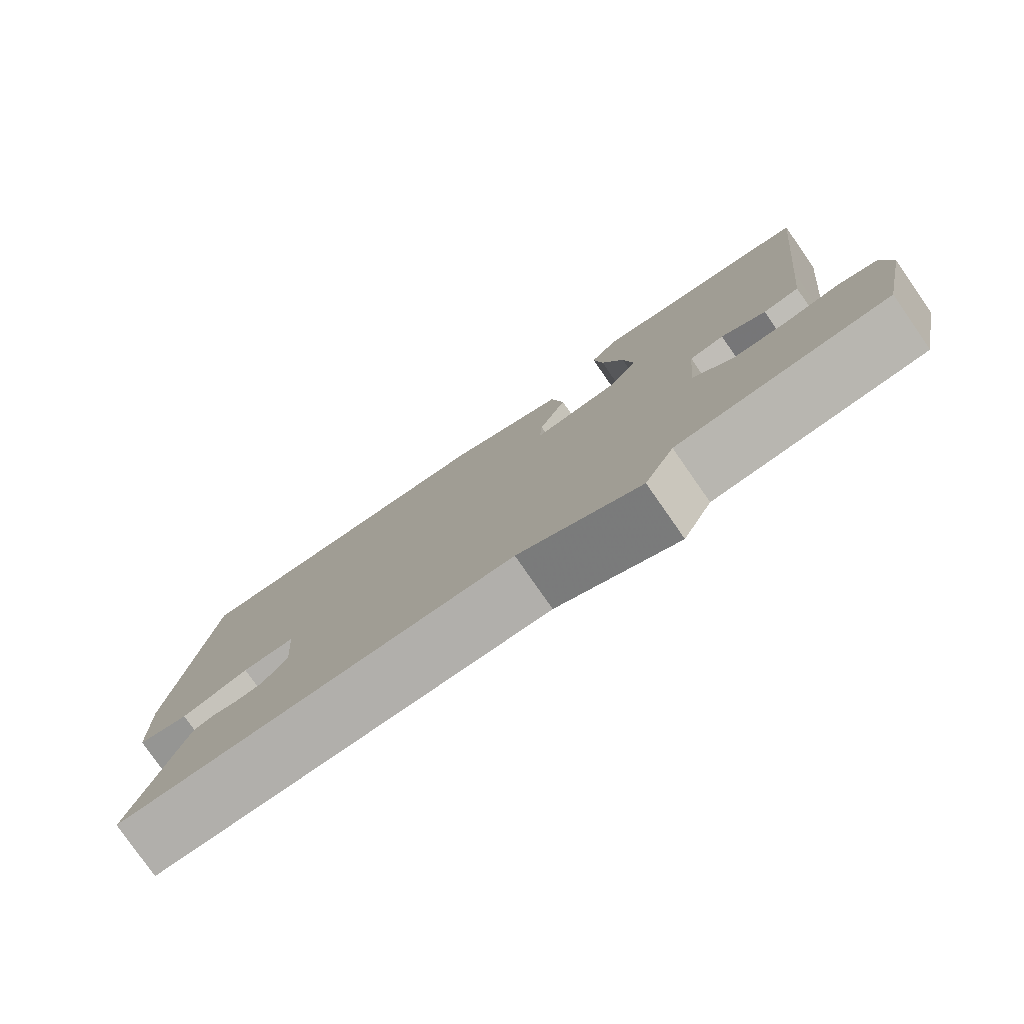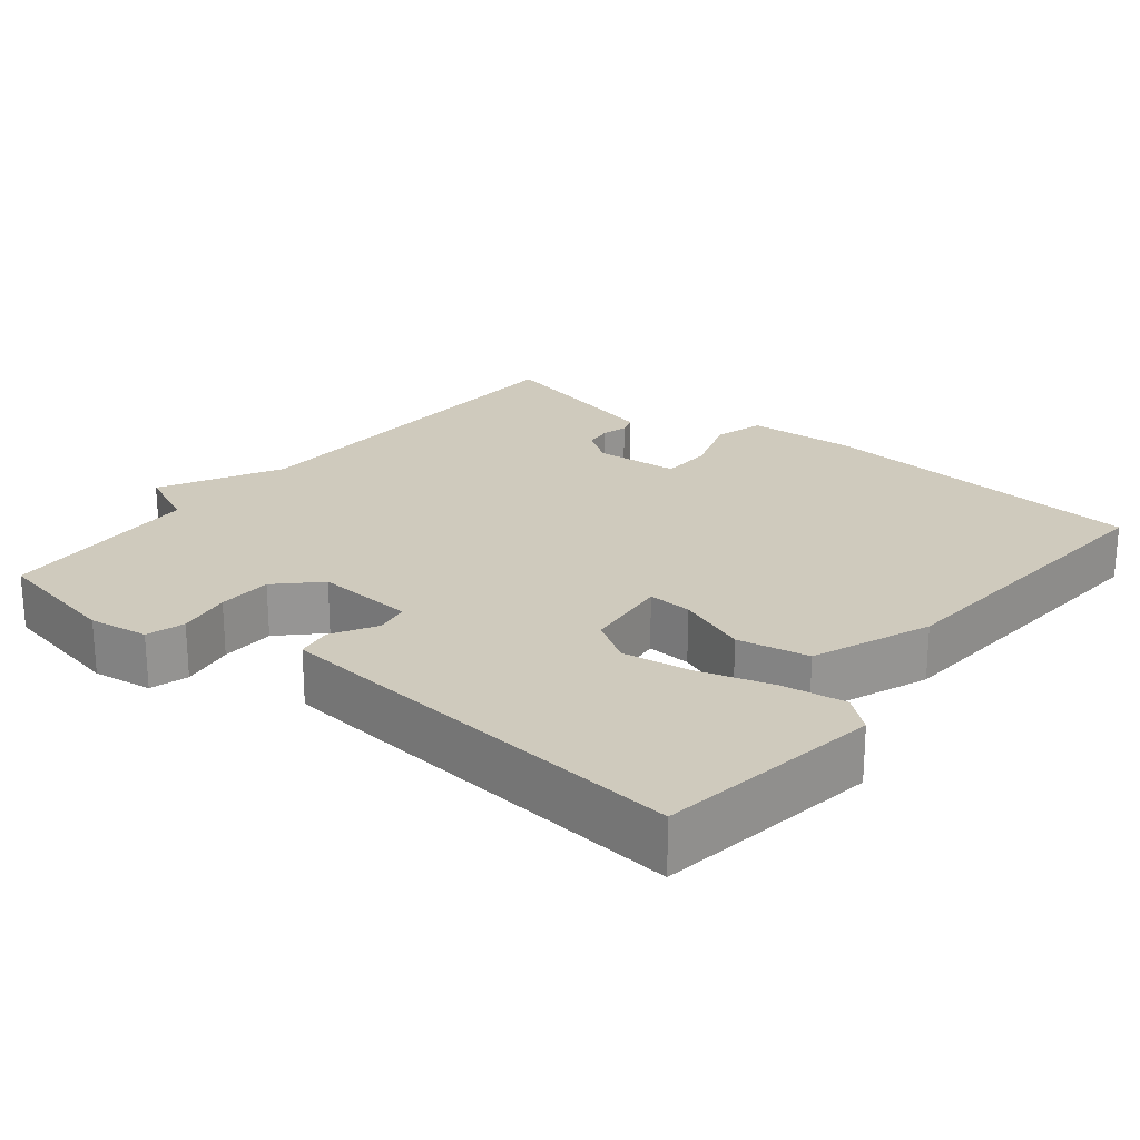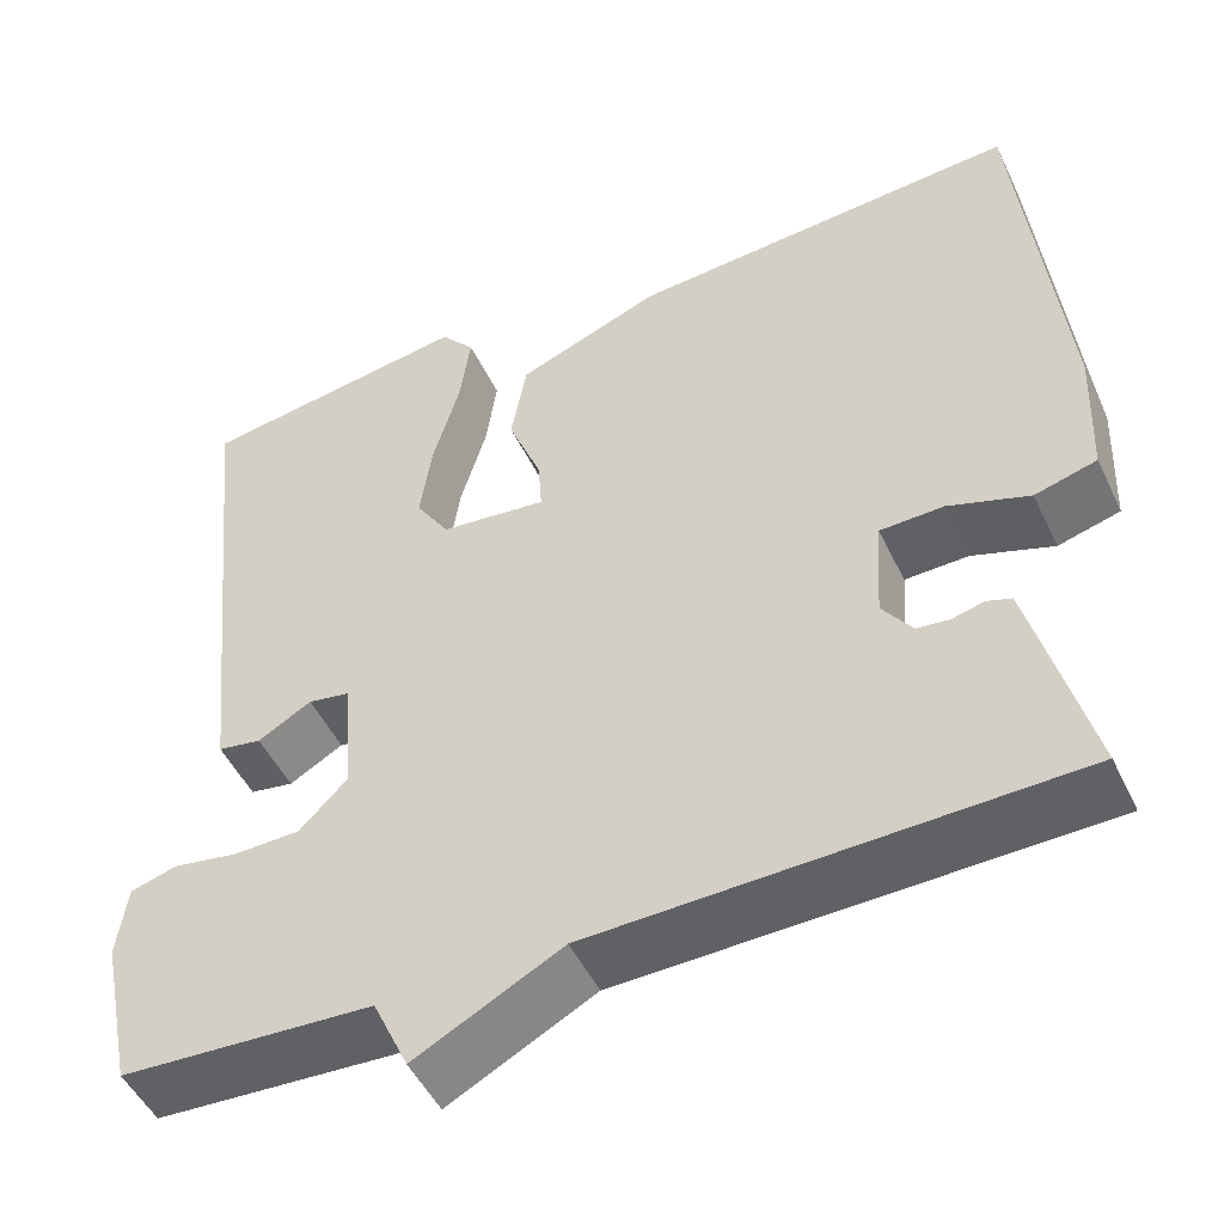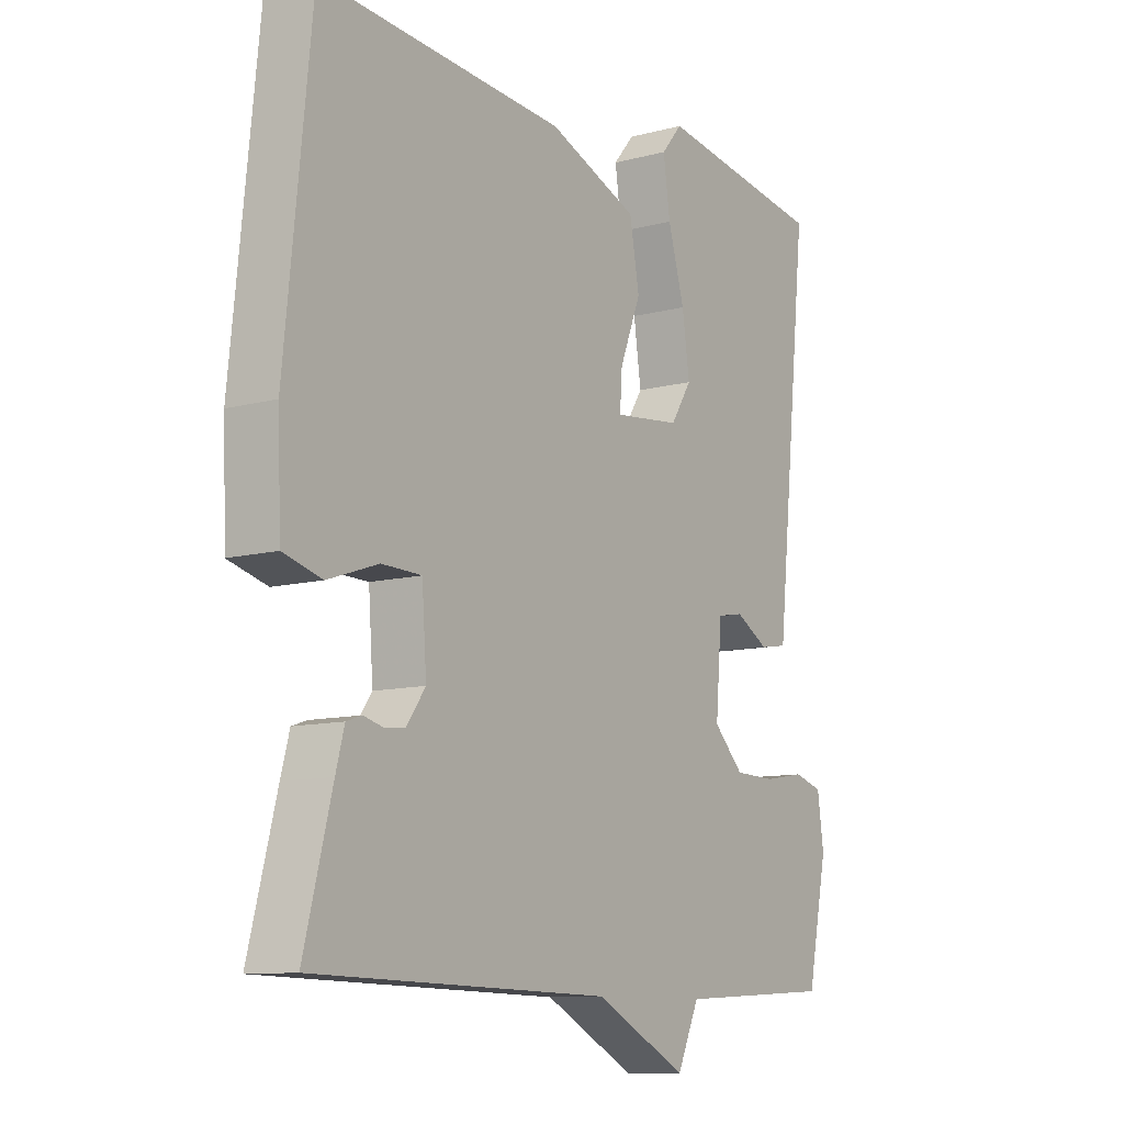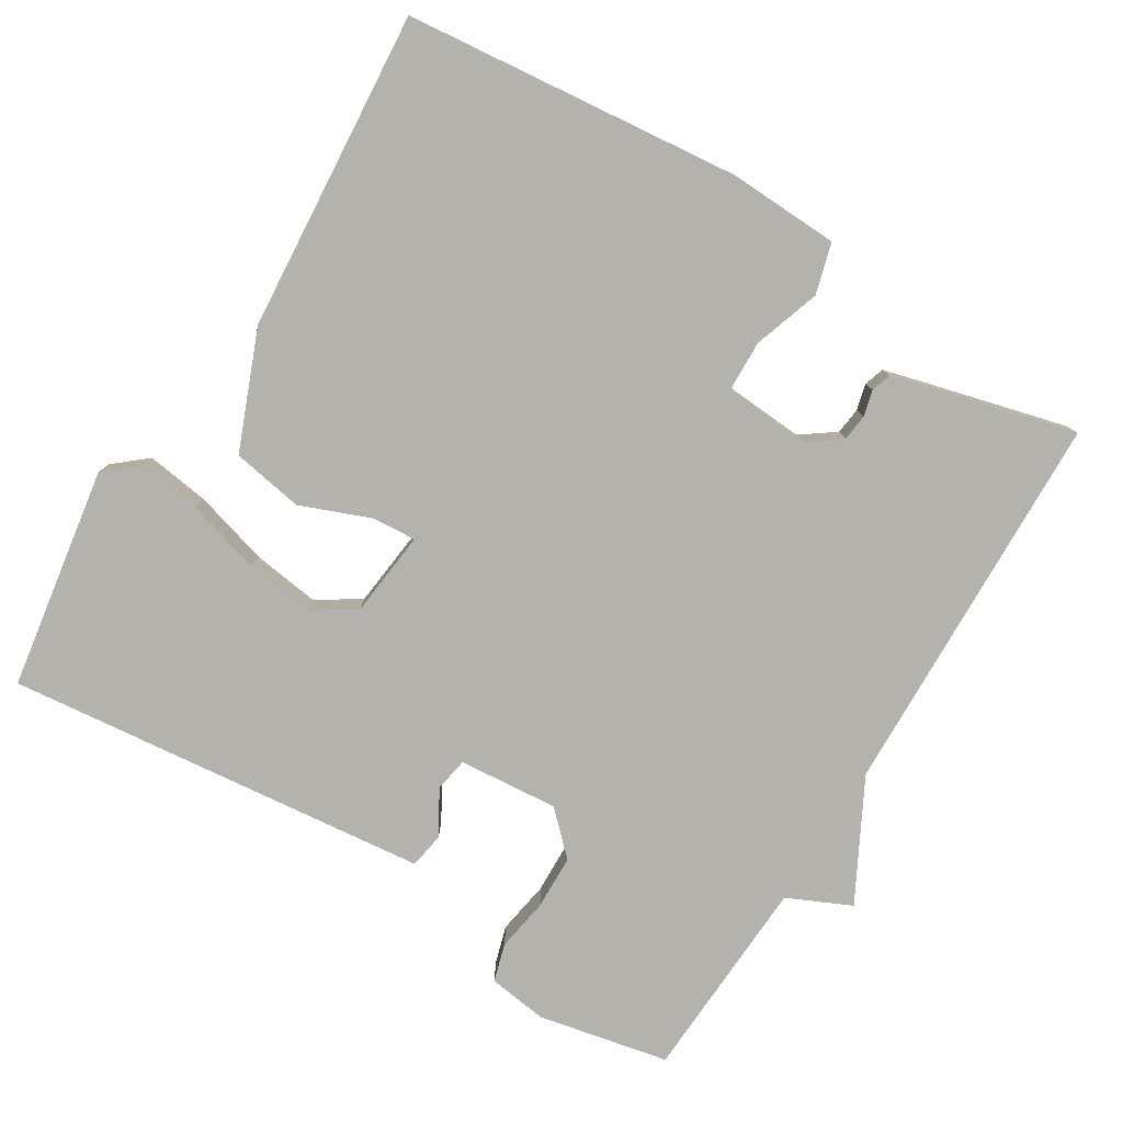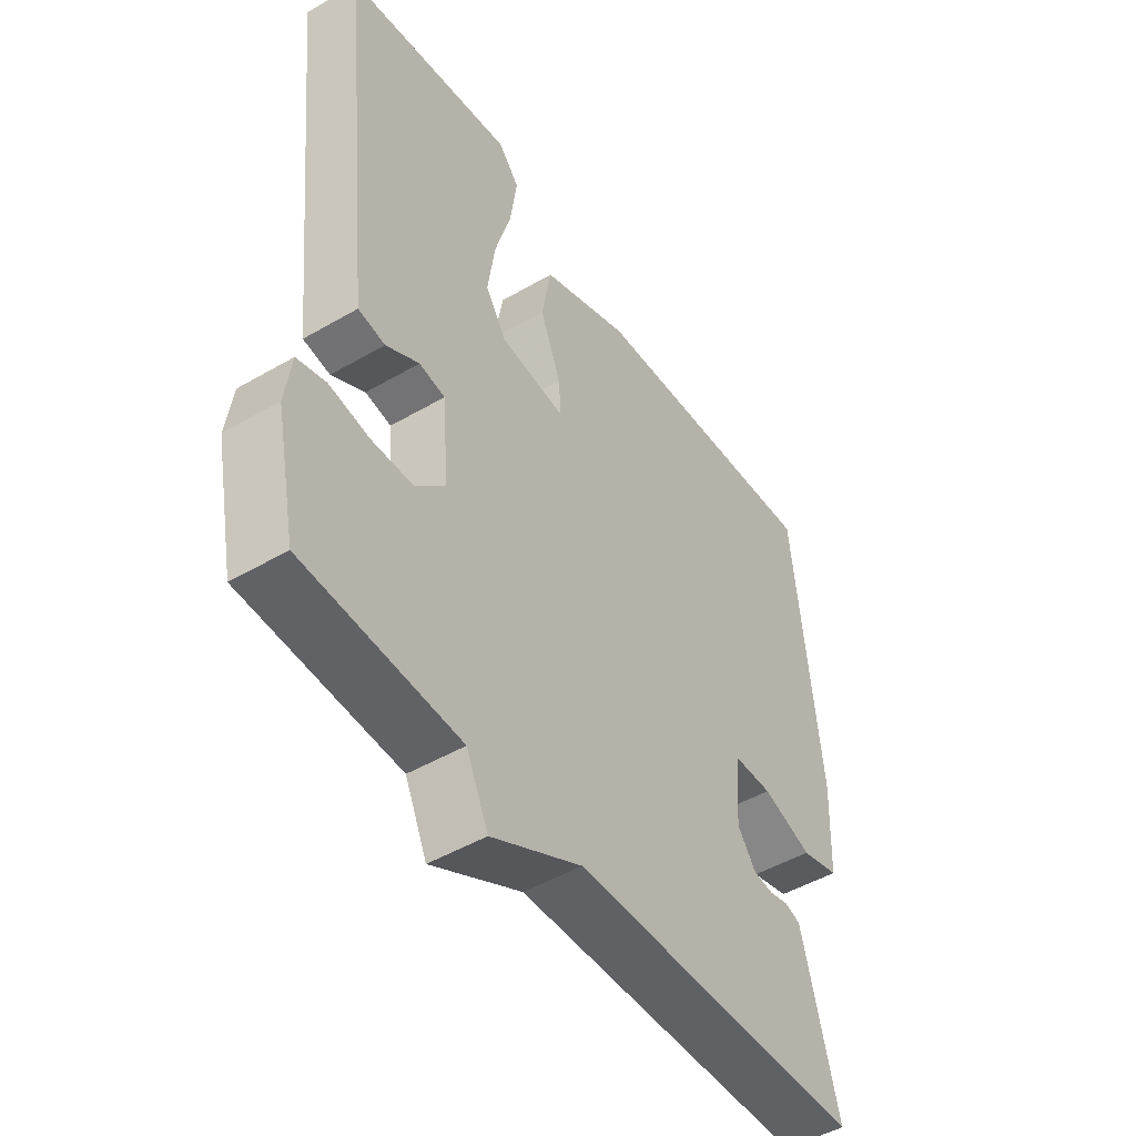
<metadata>
{"format":"obj","ext":"obj","renderer":"f3d","projection":"perspective","resolution":1024,"background":"white","views":[{"elev":-79.4,"azim":-145.1,"up":"+Z"},{"elev":22.8,"azim":-51.6,"up":"+Y"},{"elev":-49.3,"azim":24.9,"up":"+Z"},{"elev":-10.3,"azim":124.2,"up":"+Z"},{"elev":-79.4,"azim":58.5,"up":"+Y"},{"elev":-48.4,"azim":-56.9,"up":"+Z"}]}
</metadata>
<code>
v 0.5 0.07 -0.5
v -0.023 0.07 -0.514
v -0.184 0.07 -0.599
v -0.223 0.07 -0.514
v -0.5 0.07 -0.5
v -0.536 0.07 -0.325
v -0.525 0.07 -0.245
v -0.474 0.07 -0.23
v -0.402 0.07 -0.242
v -0.329 0.07 -0.24
v -0.276 0.07 -0.186
v -0.287 0.07 -0.052
v -0.333 0.07 -0.044
v -0.392 0.07 -0.078
v -0.44 0.07 -0.07
v -0.454 0.07 0.062
v -0.5 0.07 0.5
v -0.201 0.07 0.547
v -0.164 0.07 0.503
v -0.176 0.07 0.418
v -0.205 0.07 0.317
v -0.218 0.07 0.226
v -0.181 0.07 0.168
v -0.064 0.07 0.155
v -0.068 0.07 0.214
v -0.105 0.07 0.308
v -0.088 0.07 0.404
v 0.07 0.07 0.467
v 0.5 0.07 0.5
v 0.546 0.07 0.05
v 0.54 0.07 -0.099
v 0.472 0.07 -0.118
v 0.383 0.07 -0.088
v 0.313 0.07 -0.09
v 0.305 0.07 -0.204
v 0.338 0.07 -0.25
v 0.374 0.07 -0.254
v 0.409 0.07 -0.245
v 0.436 0.07 -0.254
v 0.451 0.07 -0.31
v 0.5 0 -0.5
v -0.023 0 -0.514
v -0.184 0 -0.599
v -0.223 0 -0.514
v -0.5 0 -0.5
v -0.536 0 -0.325
v -0.525 0 -0.245
v -0.474 0 -0.23
v -0.402 0 -0.242
v -0.329 0 -0.24
v -0.276 0 -0.186
v -0.287 0 -0.052
v -0.333 0 -0.044
v -0.392 0 -0.078
v -0.44 0 -0.07
v -0.454 0 0.062
v -0.5 0 0.5
v -0.201 0 0.547
v -0.164 0 0.503
v -0.176 0 0.418
v -0.205 0 0.317
v -0.218 0 0.226
v -0.181 0 0.168
v -0.064 0 0.155
v -0.068 0 0.214
v -0.105 0 0.308
v -0.088 0 0.404
v 0.07 0 0.467
v 0.5 0 0.5
v 0.546 0 0.05
v 0.54 0 -0.099
v 0.472 0 -0.118
v 0.383 0 -0.088
v 0.313 0 -0.09
v 0.305 0 -0.204
v 0.338 0 -0.25
v 0.374 0 -0.254
v 0.409 0 -0.245
v 0.436 0 -0.254
v 0.451 0 -0.31
f 40 1 2
f 39 40 2
f 38 39 2
f 37 38 2
f 2 3 4
f 37 2 4
f 36 37 4
f 4 5 6
f 36 4 6
f 35 36 6
f 34 35 6
f 31 32 33
f 30 31 33
f 29 30 33
f 28 29 33
f 27 28 33
f 26 27 33
f 25 26 33
f 24 25 33 34
f 23 24 34
f 19 20 21
f 18 19 21
f 17 18 21
f 16 17 21
f 15 16 21
f 14 15 21
f 13 14 21
f 12 13 21 22
f 11 12 22 23
f 6 7 8 9
f 6 9 10
f 34 6 10
f 11 23 34
f 10 11 34
f 42 41 80
f 42 80 79
f 42 79 78
f 42 78 77
f 44 43 42
f 44 42 77
f 44 77 76
f 46 45 44
f 46 44 76
f 46 76 75
f 46 75 74
f 73 72 71
f 73 71 70
f 73 70 69
f 73 69 68
f 73 68 67
f 73 67 66
f 73 66 65
f 74 73 65 64
f 74 64 63
f 61 60 59
f 61 59 58
f 61 58 57
f 61 57 56
f 61 56 55
f 61 55 54
f 61 54 53
f 62 61 53 52
f 63 62 52 51
f 49 48 47 46
f 50 49 46
f 50 46 74
f 74 63 51
f 74 51 50
f 1 41 42 2
f 2 42 43 3
f 3 43 44 4
f 4 44 45 5
f 5 45 46 6
f 6 46 47 7
f 7 47 48 8
f 8 48 49 9
f 9 49 50 10
f 10 50 51 11
f 11 51 52 12
f 12 52 53 13
f 13 53 54 14
f 14 54 55 15
f 15 55 56 16
f 16 56 57 17
f 17 57 58 18
f 18 58 59 19
f 19 59 60 20
f 20 60 61 21
f 21 61 62 22
f 22 62 63 23
f 23 63 64 24
f 24 64 65 25
f 25 65 66 26
f 26 66 67 27
f 27 67 68 28
f 28 68 69 29
f 29 69 70 30
f 30 70 71 31
f 31 71 72 32
f 32 72 73 33
f 33 73 74 34
f 34 74 75 35
f 35 75 76 36
f 36 76 77 37
f 37 77 78 38
f 38 78 79 39
f 39 79 80 40
f 40 80 41 1

</code>
